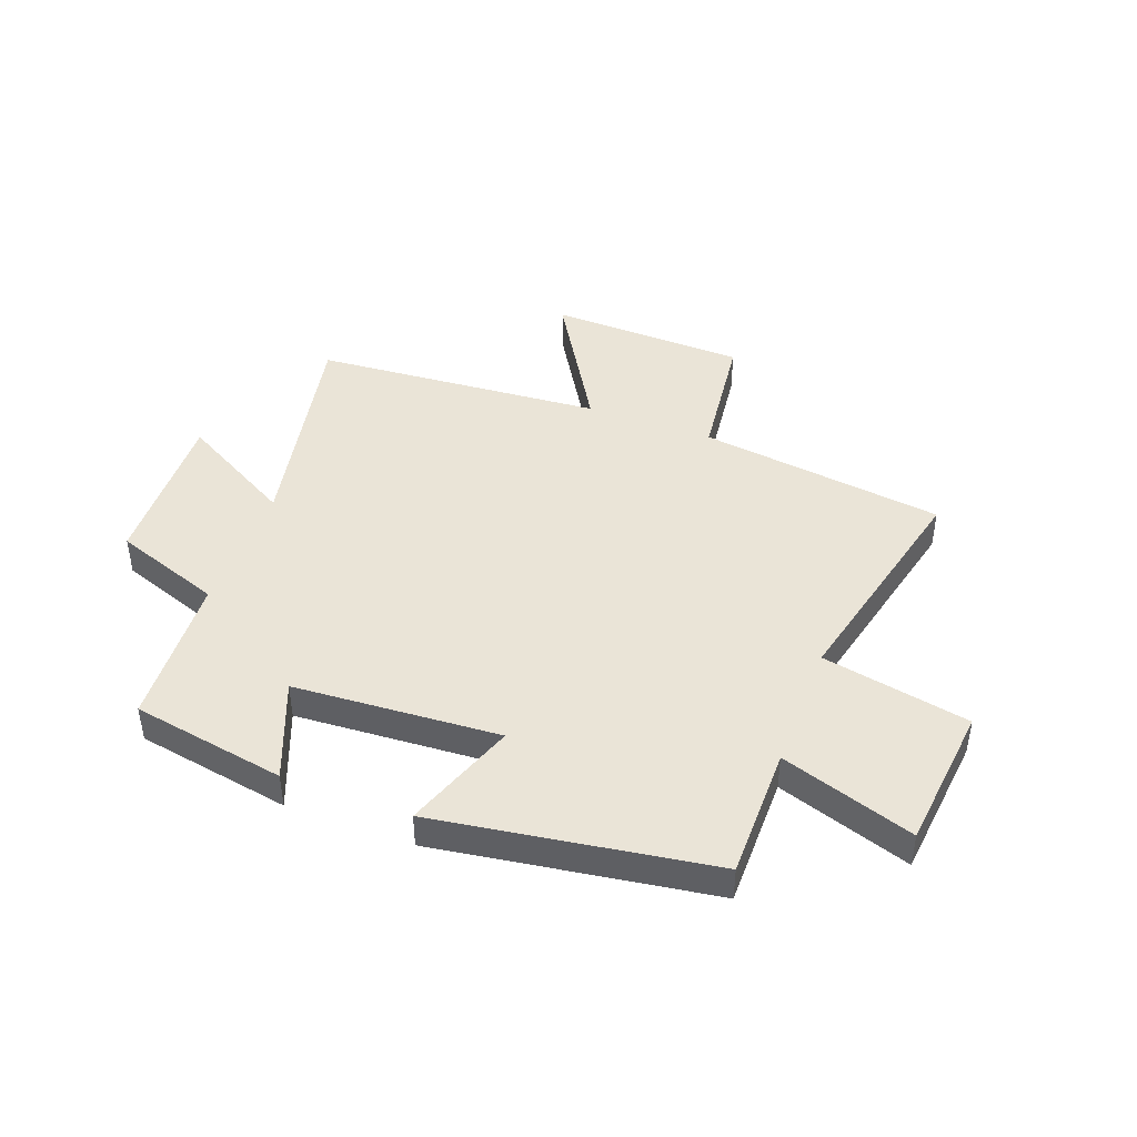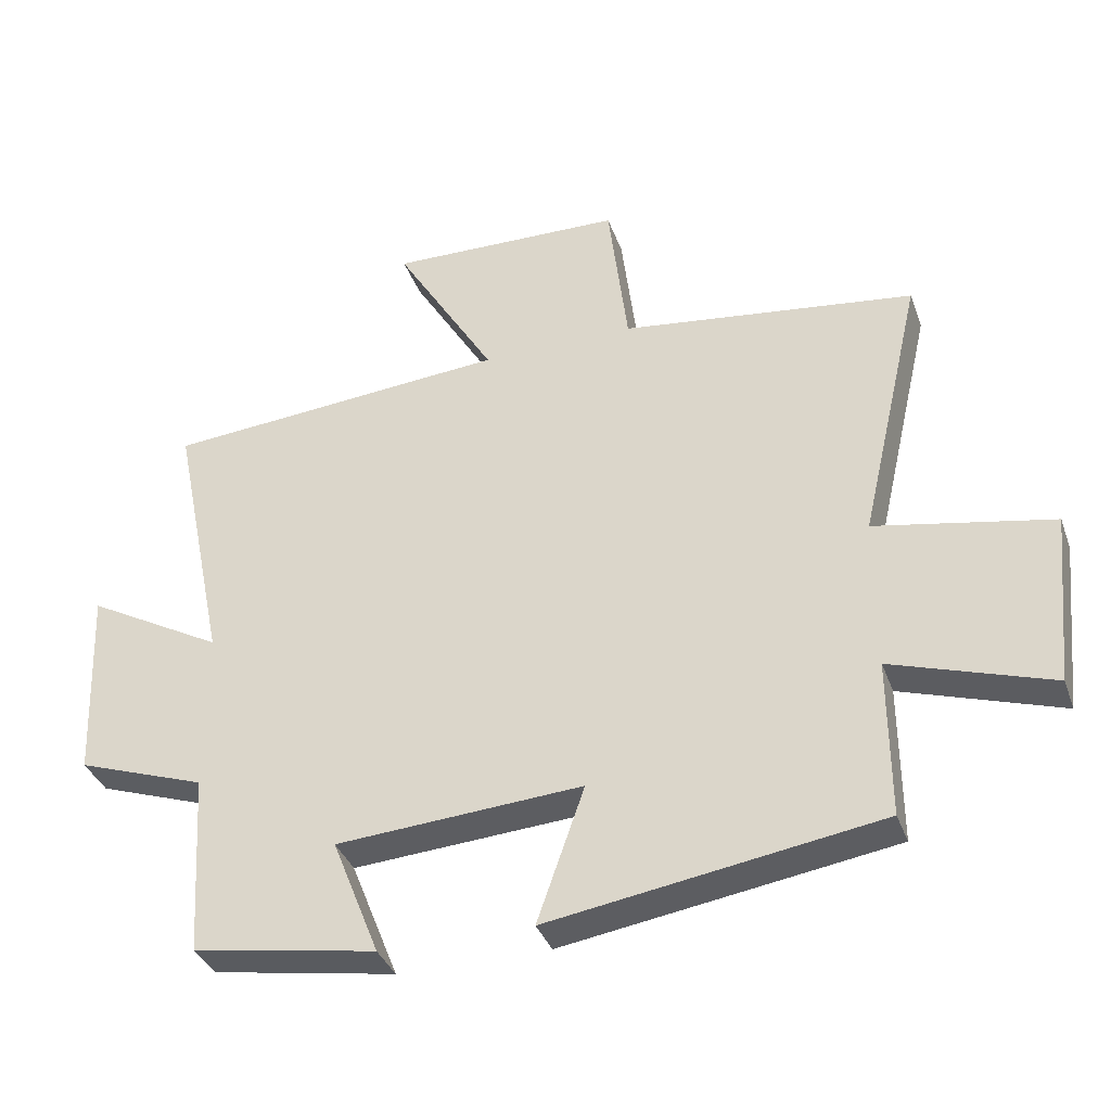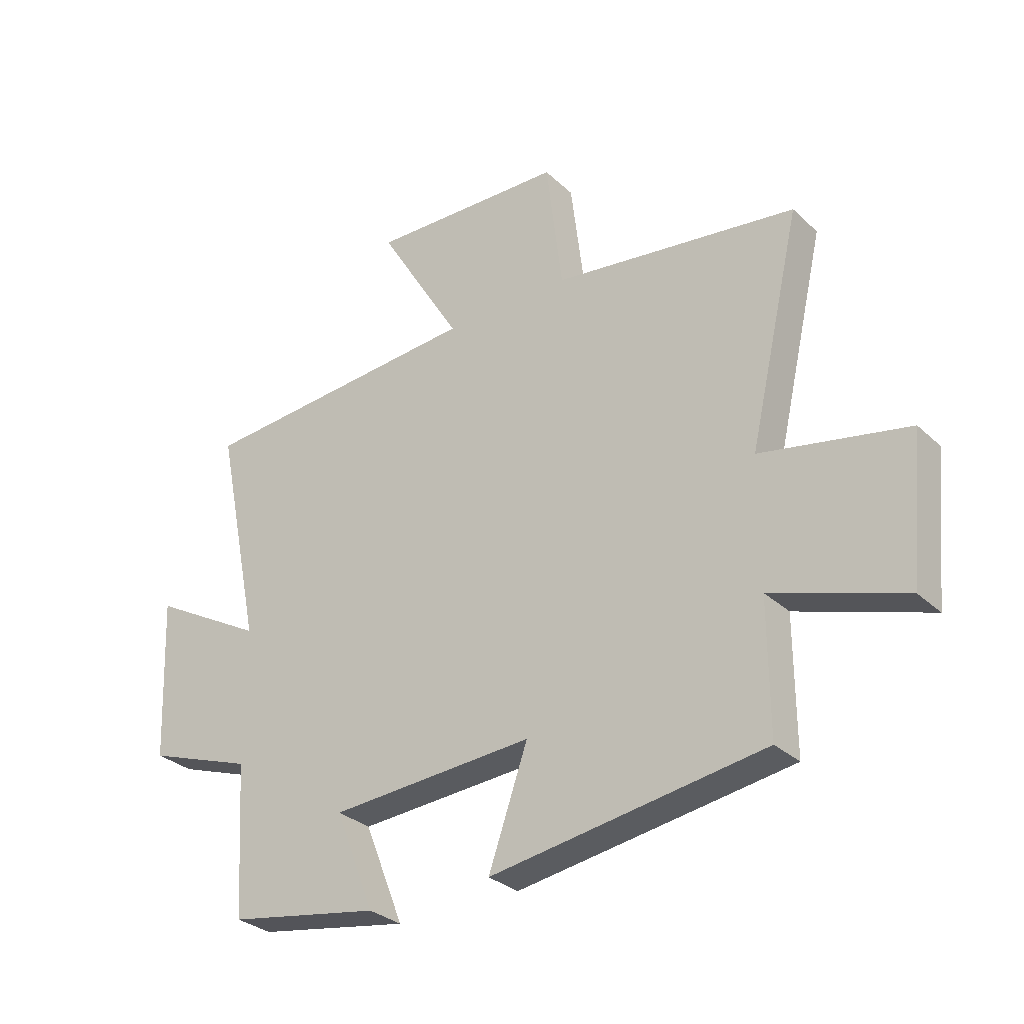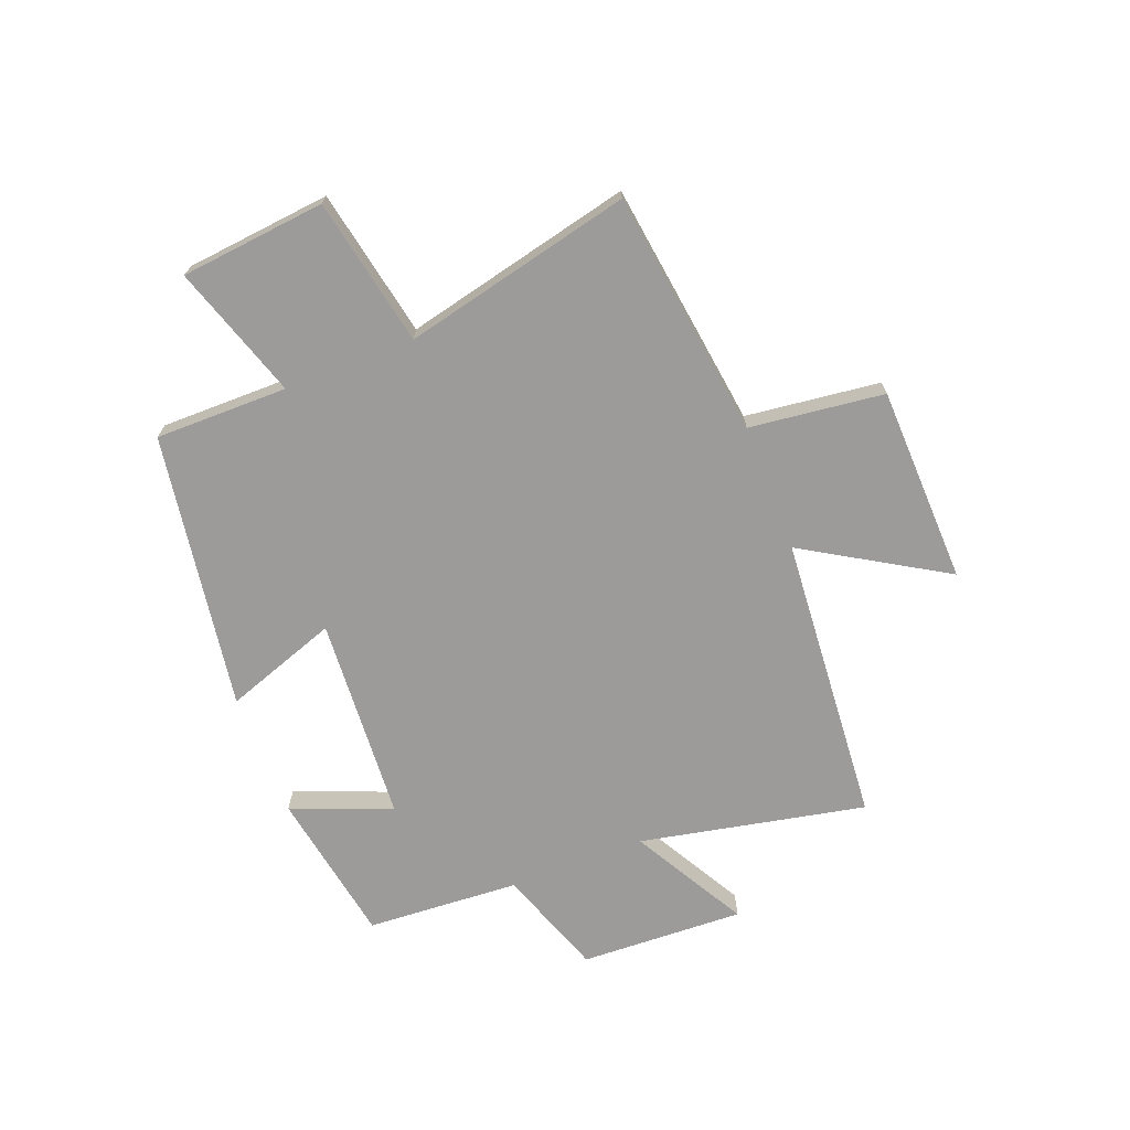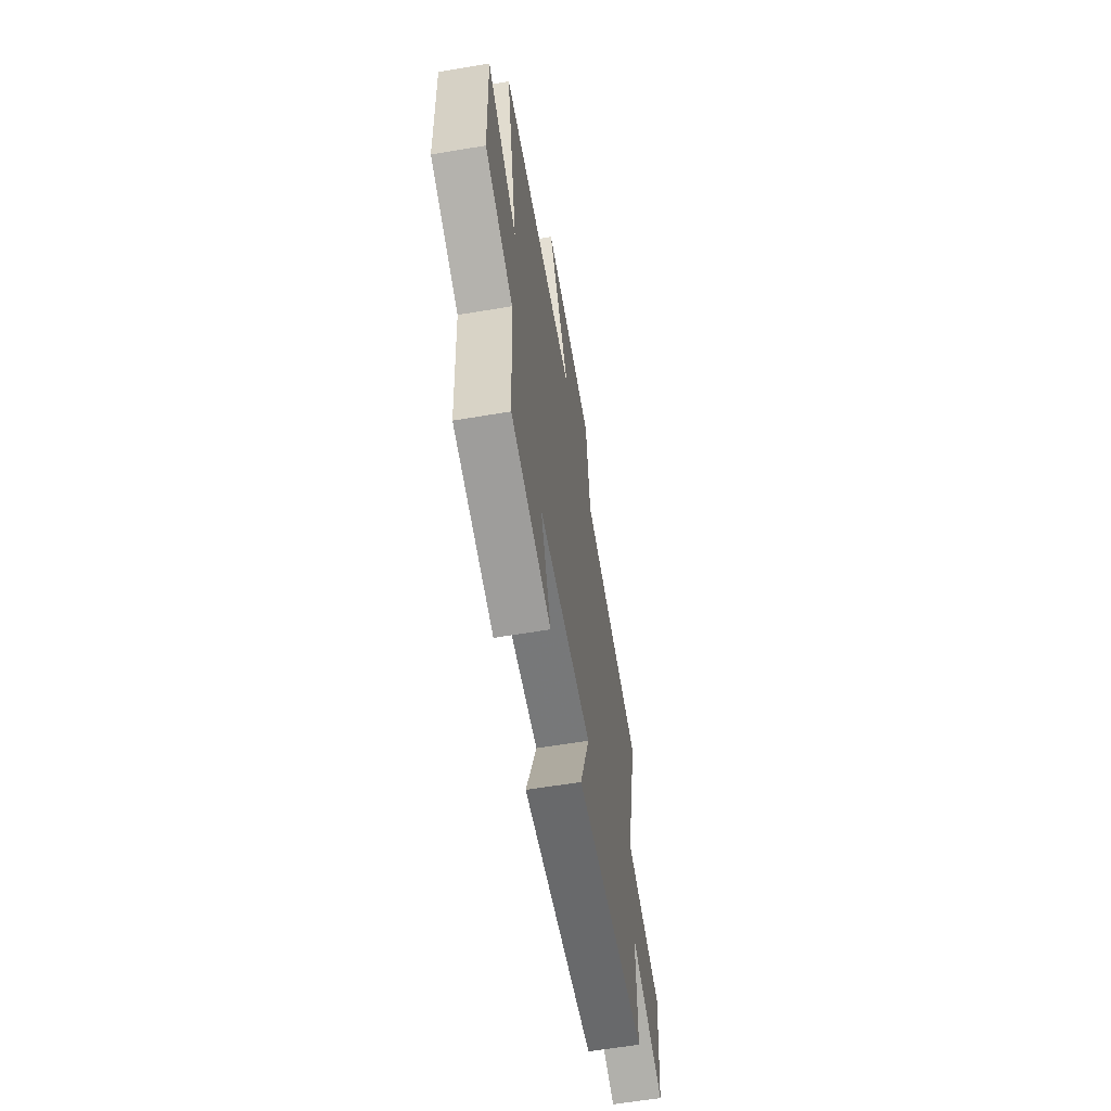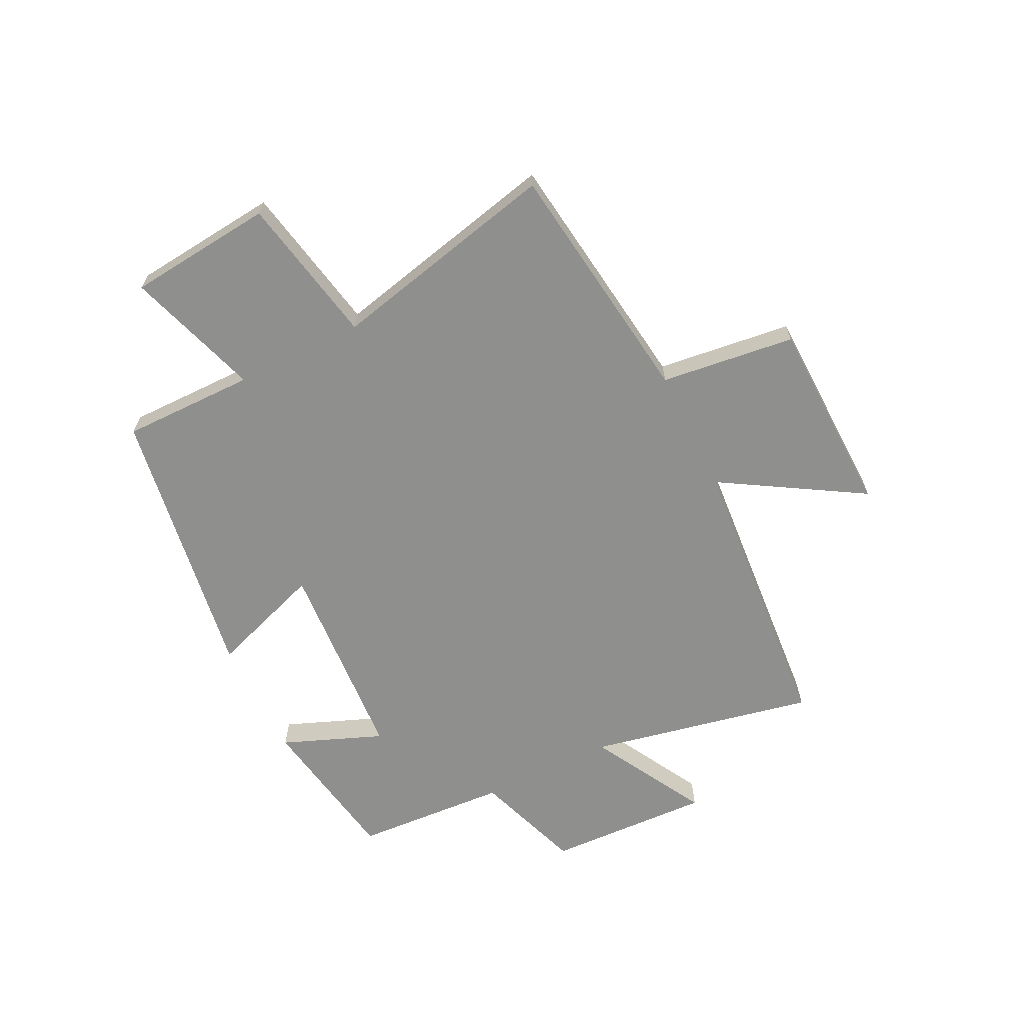
<metadata>
{"format":"obj","ext":"obj","renderer":"f3d","projection":"perspective","resolution":1024,"background":"white","views":[{"elev":43.8,"azim":-159.3,"up":"+Y"},{"elev":-36.4,"azim":-161.4,"up":"+Z"},{"elev":-30.3,"azim":-142.8,"up":"+Z"},{"elev":-69.9,"azim":-68.7,"up":"+Y"},{"elev":-61.1,"azim":99.7,"up":"+Z"},{"elev":-65.1,"azim":-63.7,"up":"+Y"}]}
</metadata>
<code>
v -0.501 0.07 -0.425
v -0.5 0.07 -0.191
v -0.735 0.07 -0.268
v -0.761 0.07 -0.012
v -0.5 0.07 0.039
v -0.593 0.07 0.442
v -0.158 0.07 0.5
v -0.129 0.07 0.737
v 0.219 0.07 0.747
v 0.07 0.07 0.5
v 0.582 0.07 0.46
v 0.5 0.07 0.062
v 0.703 0.07 0.175
v 0.691 0.07 -0.115
v 0.5 0.07 -0.182
v 0.483 0.07 -0.453
v 0.211 0.07 -0.5
v 0.281 0.07 -0.324
v -0.083 0.07 -0.3
v -0.013 0.07 -0.5
v -0.501 0 -0.425
v -0.5 0 -0.191
v -0.735 0 -0.268
v -0.761 0 -0.012
v -0.5 0 0.039
v -0.593 0 0.442
v -0.158 0 0.5
v -0.129 0 0.737
v 0.219 0 0.747
v 0.07 0 0.5
v 0.582 0 0.46
v 0.5 0 0.062
v 0.703 0 0.175
v 0.691 0 -0.115
v 0.5 0 -0.182
v 0.483 0 -0.453
v 0.211 0 -0.5
v 0.281 0 -0.324
v -0.083 0 -0.3
v -0.013 0 -0.5
f 19 20 1 2
f 18 19 2
f 15 16 17 18
f 15 18 2
f 12 13 14 15
f 12 15 2
f 10 11 12 2
f 7 8 9 10
f 5 6 7 10
f 5 10 2 3
f 3 4 5
f 22 21 40 39
f 22 39 38
f 38 37 36 35
f 22 38 35
f 35 34 33 32
f 22 35 32
f 22 32 31 30
f 30 29 28 27
f 30 27 26 25
f 23 22 30 25
f 25 24 23
f 1 21 22 2
f 2 22 23 3
f 3 23 24 4
f 4 24 25 5
f 5 25 26 6
f 6 26 27 7
f 7 27 28 8
f 8 28 29 9
f 9 29 30 10
f 10 30 31 11
f 11 31 32 12
f 12 32 33 13
f 13 33 34 14
f 14 34 35 15
f 15 35 36 16
f 16 36 37 17
f 17 37 38 18
f 18 38 39 19
f 19 39 40 20
f 20 40 21 1

</code>
